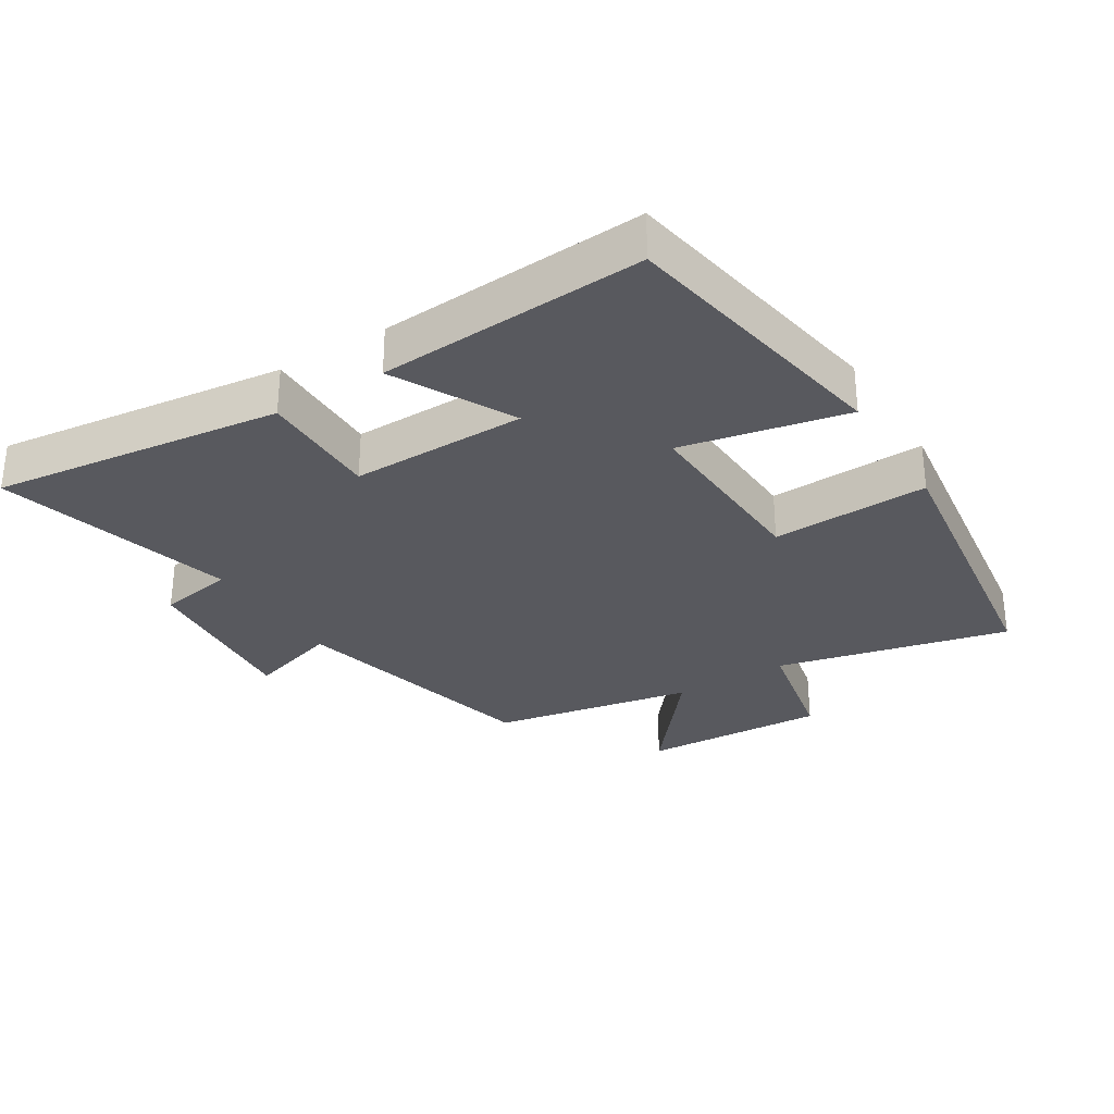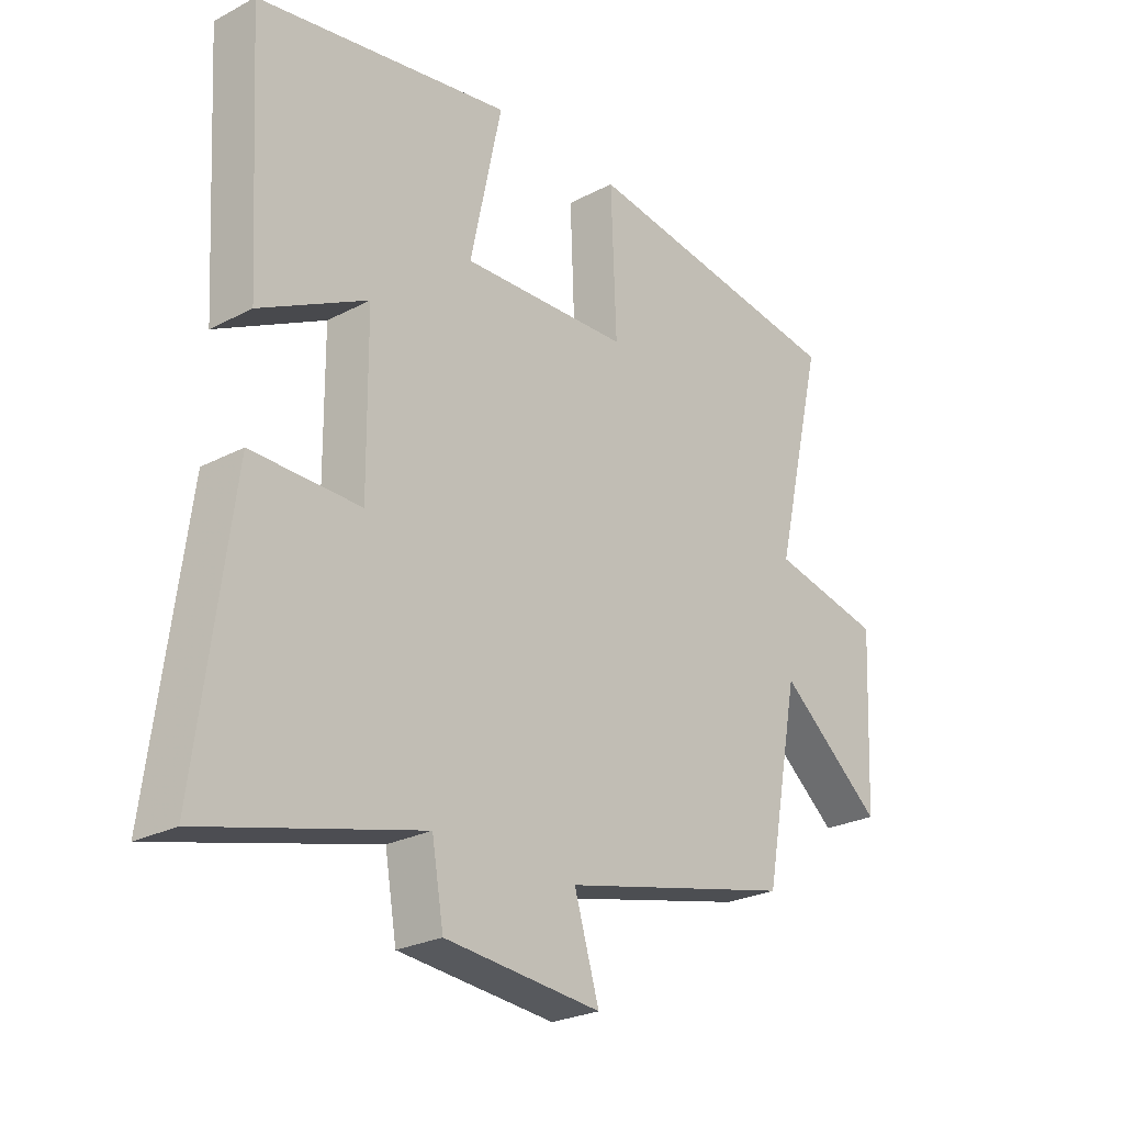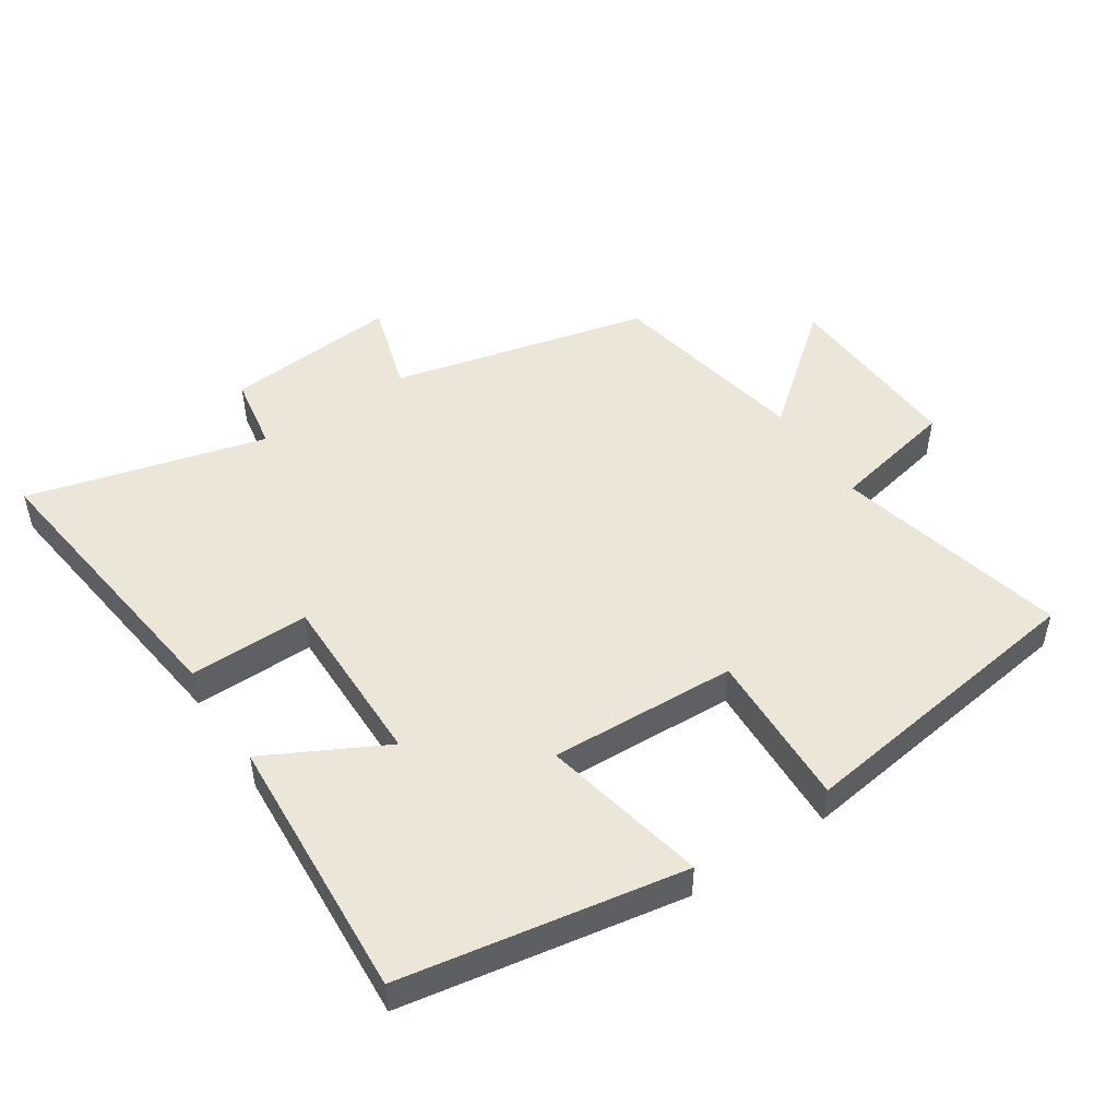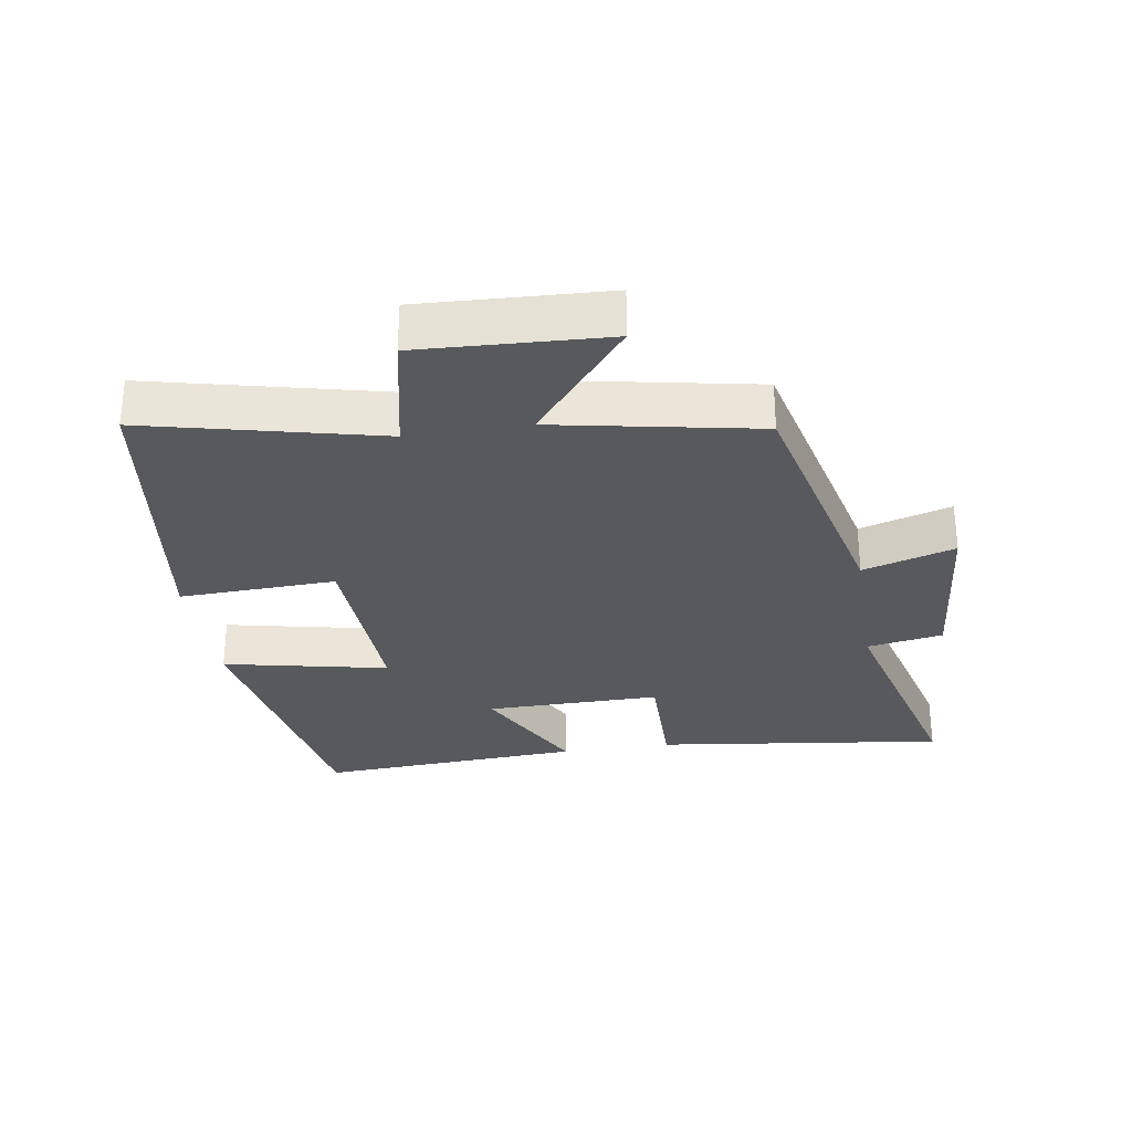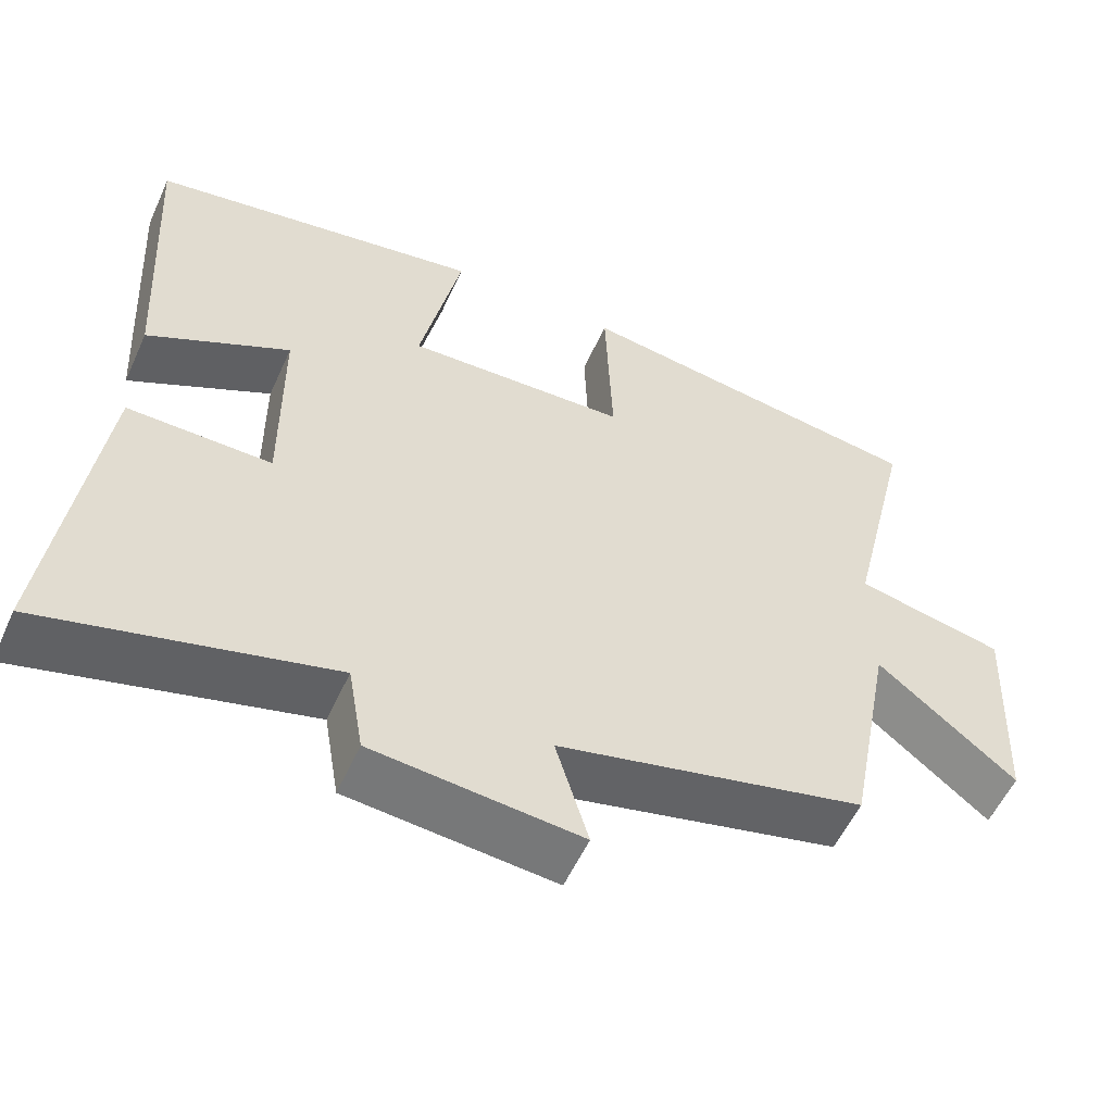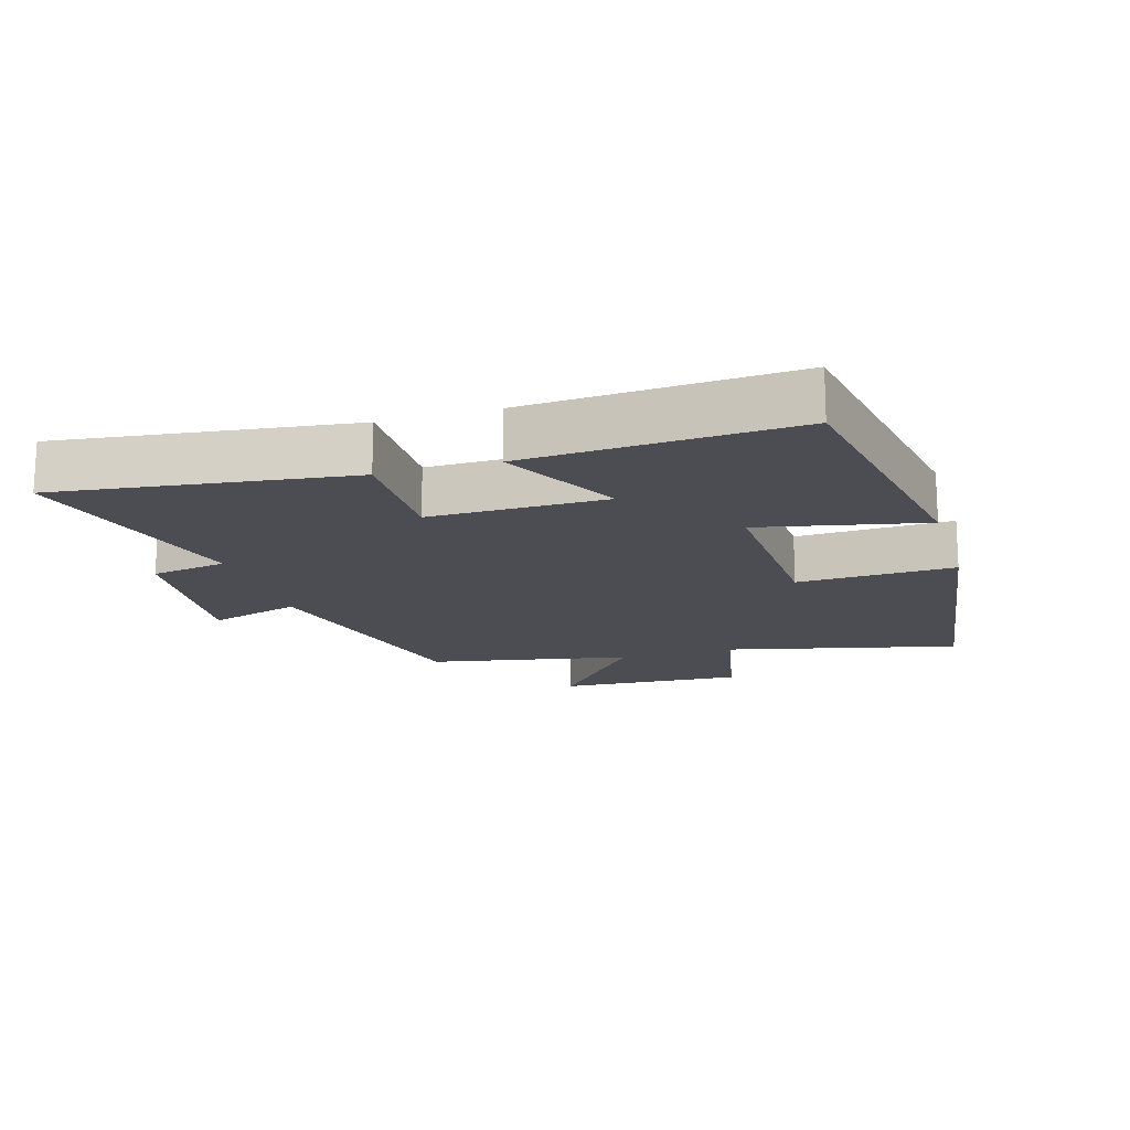
<metadata>
{"format":"obj","ext":"obj","renderer":"f3d","projection":"perspective","resolution":1024,"background":"white","views":[{"elev":-30.3,"azim":-58.0,"up":"+Y"},{"elev":-25.5,"azim":-49.9,"up":"+Z"},{"elev":49.3,"azim":-33.4,"up":"+Y"},{"elev":-29.7,"azim":99.0,"up":"+Y"},{"elev":-55.9,"azim":-24.3,"up":"+Z"},{"elev":-16.4,"azim":-73.3,"up":"+Y"}]}
</metadata>
<code>
v 0.584 0.07 0.436
v 0.5 0.07 0.082
v 0.69 0.07 0.042
v 0.676 0.07 -0.242
v 0.5 0.07 -0.098
v 0.441 0.07 -0.407
v 0.048 0.07 -0.5
v 0.09 0.07 -0.64
v -0.174 0.07 -0.616
v -0.194 0.07 -0.5
v -0.557 0.07 -0.595
v -0.5 0.07 -0.152
v -0.317 0.07 -0.154
v -0.319 0.07 0.114
v -0.5 0.07 0.02
v -0.524 0.07 0.426
v -0.096 0.07 0.5
v -0.149 0.07 0.249
v 0.135 0.07 0.261
v 0.126 0.07 0.5
v 0.584 0 0.436
v 0.5 0 0.082
v 0.69 0 0.042
v 0.676 0 -0.242
v 0.5 0 -0.098
v 0.441 0 -0.407
v 0.048 0 -0.5
v 0.09 0 -0.64
v -0.174 0 -0.616
v -0.194 0 -0.5
v -0.557 0 -0.595
v -0.5 0 -0.152
v -0.317 0 -0.154
v -0.319 0 0.114
v -0.5 0 0.02
v -0.524 0 0.426
v -0.096 0 0.5
v -0.149 0 0.249
v 0.135 0 0.261
v 0.126 0 0.5
f 19 20 1 2
f 18 19 2
f 15 16 17 18
f 14 15 18
f 13 14 18 2
f 10 11 12 13
f 10 13 2 3
f 7 8 9 10
f 5 6 7 10
f 5 10 3
f 3 4 5
f 22 21 40 39
f 22 39 38
f 38 37 36 35
f 38 35 34
f 22 38 34 33
f 33 32 31 30
f 23 22 33 30
f 30 29 28 27
f 30 27 26 25
f 23 30 25
f 25 24 23
f 1 21 22 2
f 2 22 23 3
f 3 23 24 4
f 4 24 25 5
f 5 25 26 6
f 6 26 27 7
f 7 27 28 8
f 8 28 29 9
f 9 29 30 10
f 10 30 31 11
f 11 31 32 12
f 12 32 33 13
f 13 33 34 14
f 14 34 35 15
f 15 35 36 16
f 16 36 37 17
f 17 37 38 18
f 18 38 39 19
f 19 39 40 20
f 20 40 21 1

</code>
